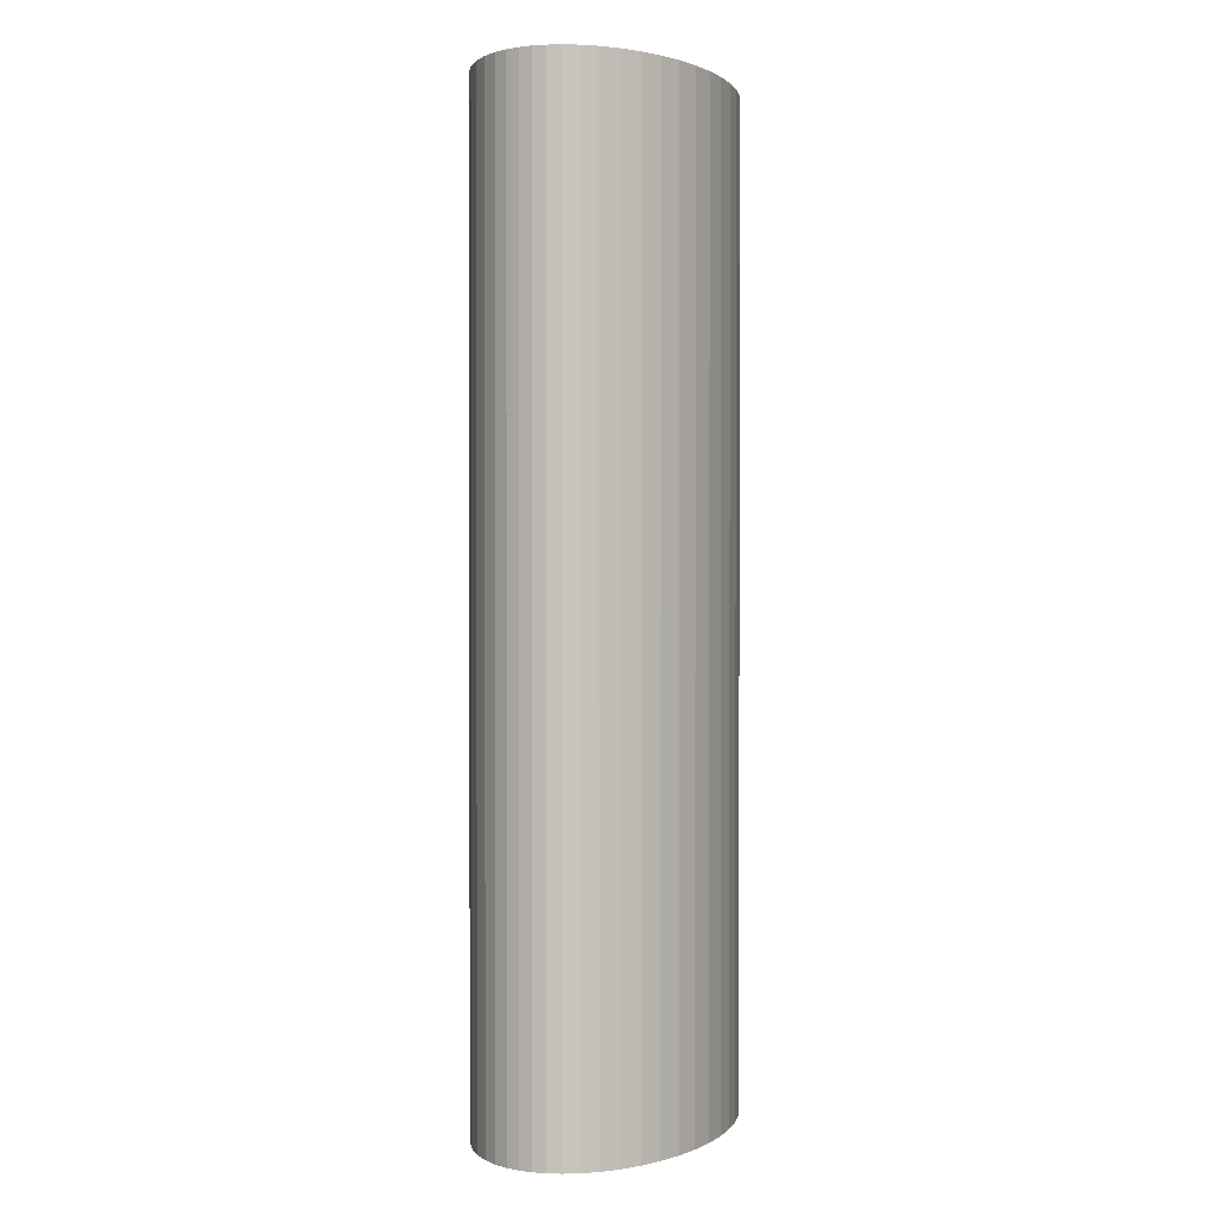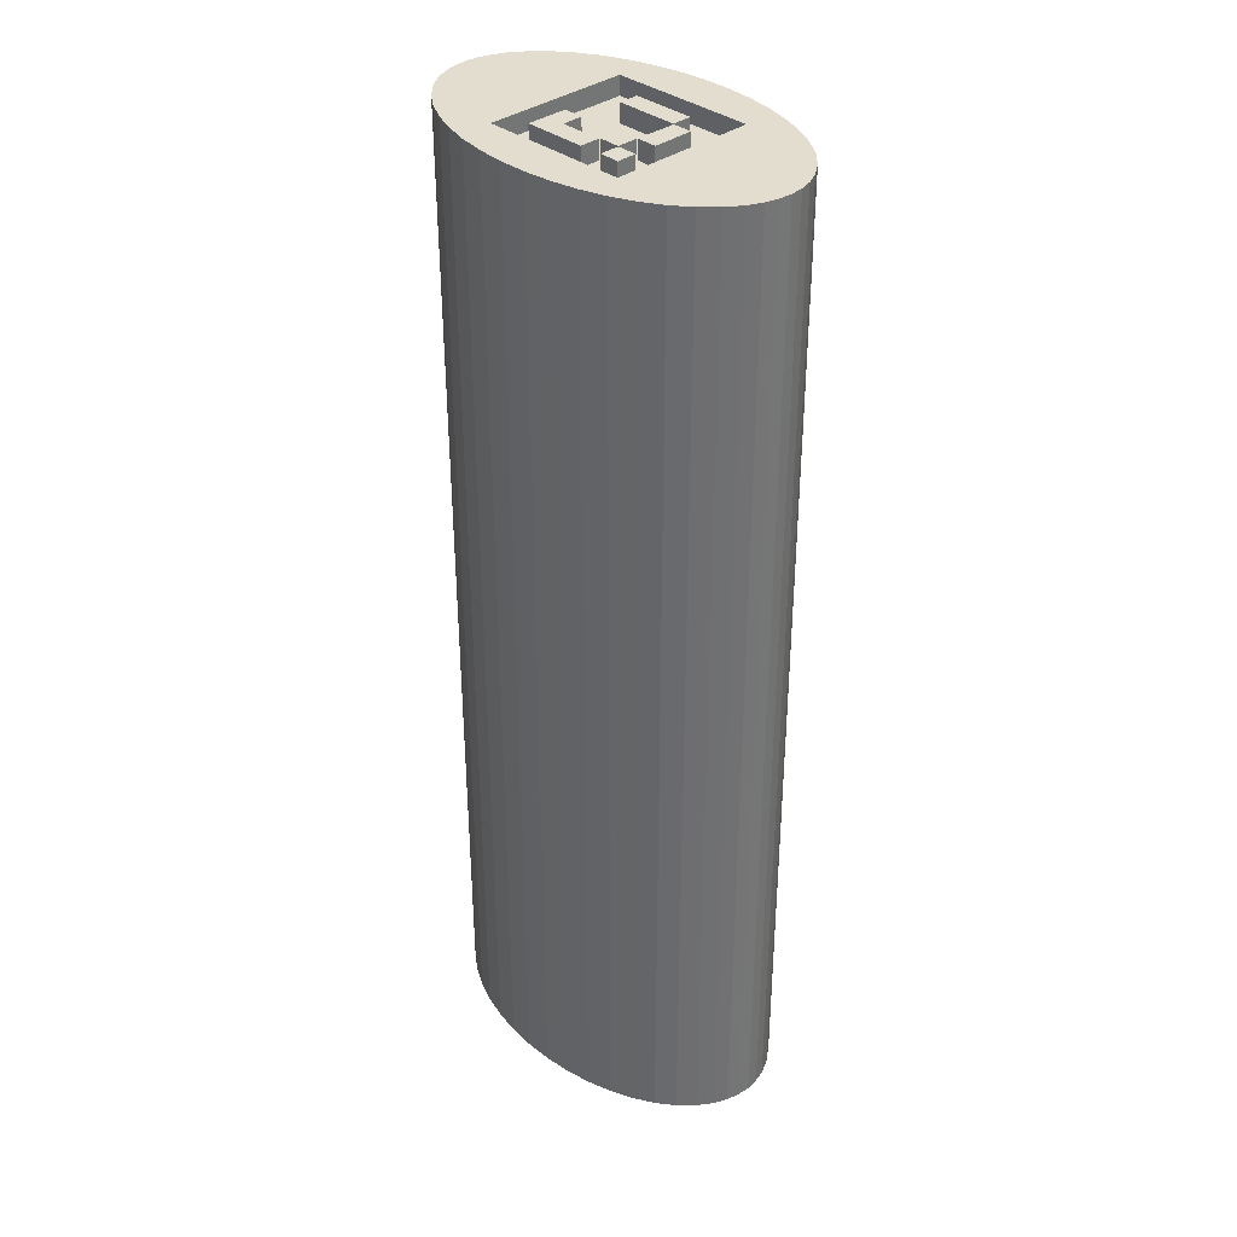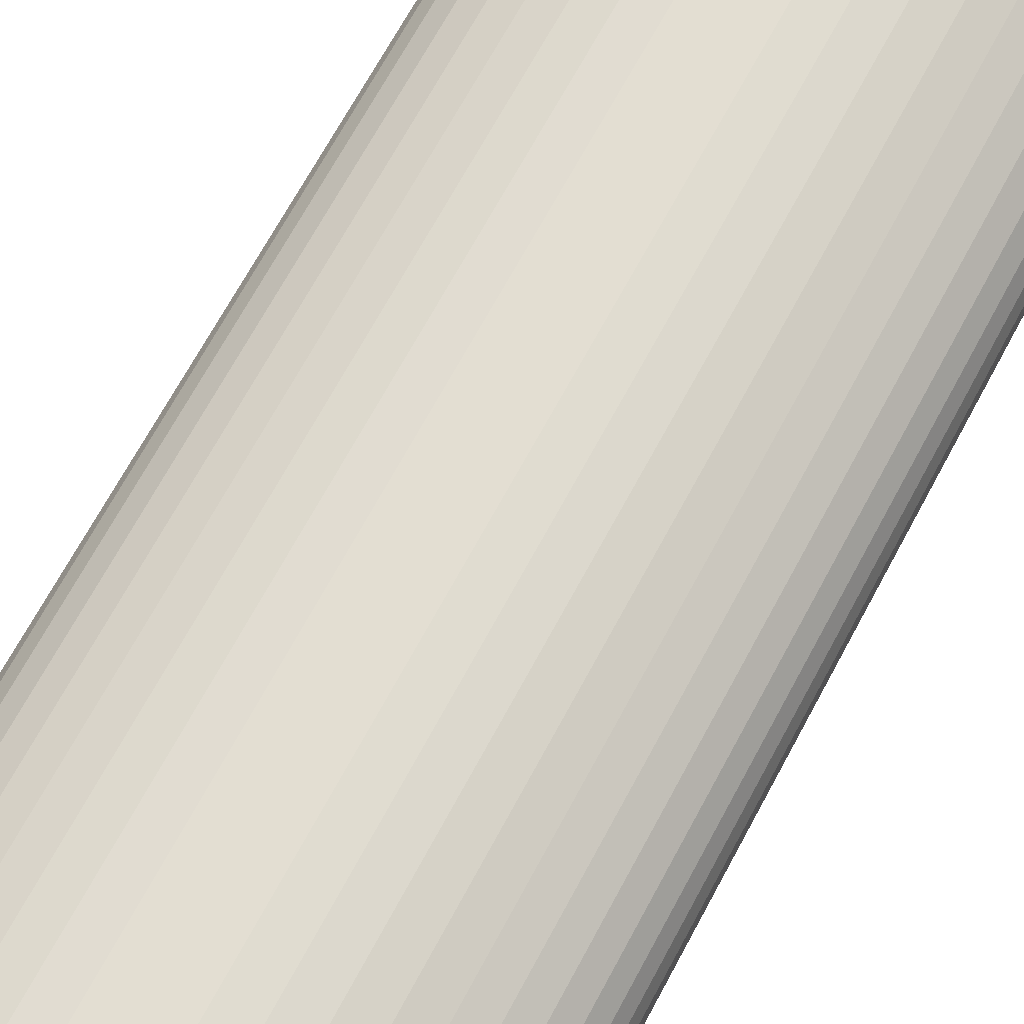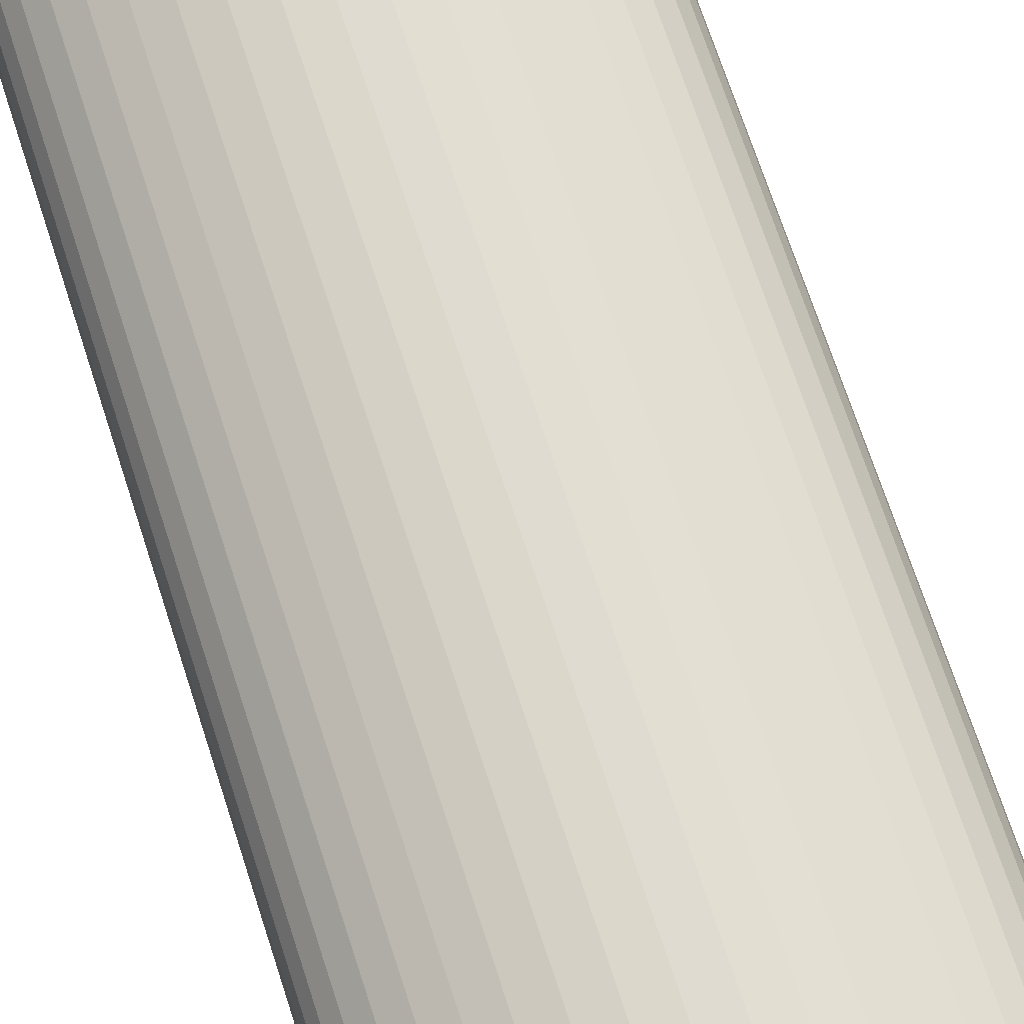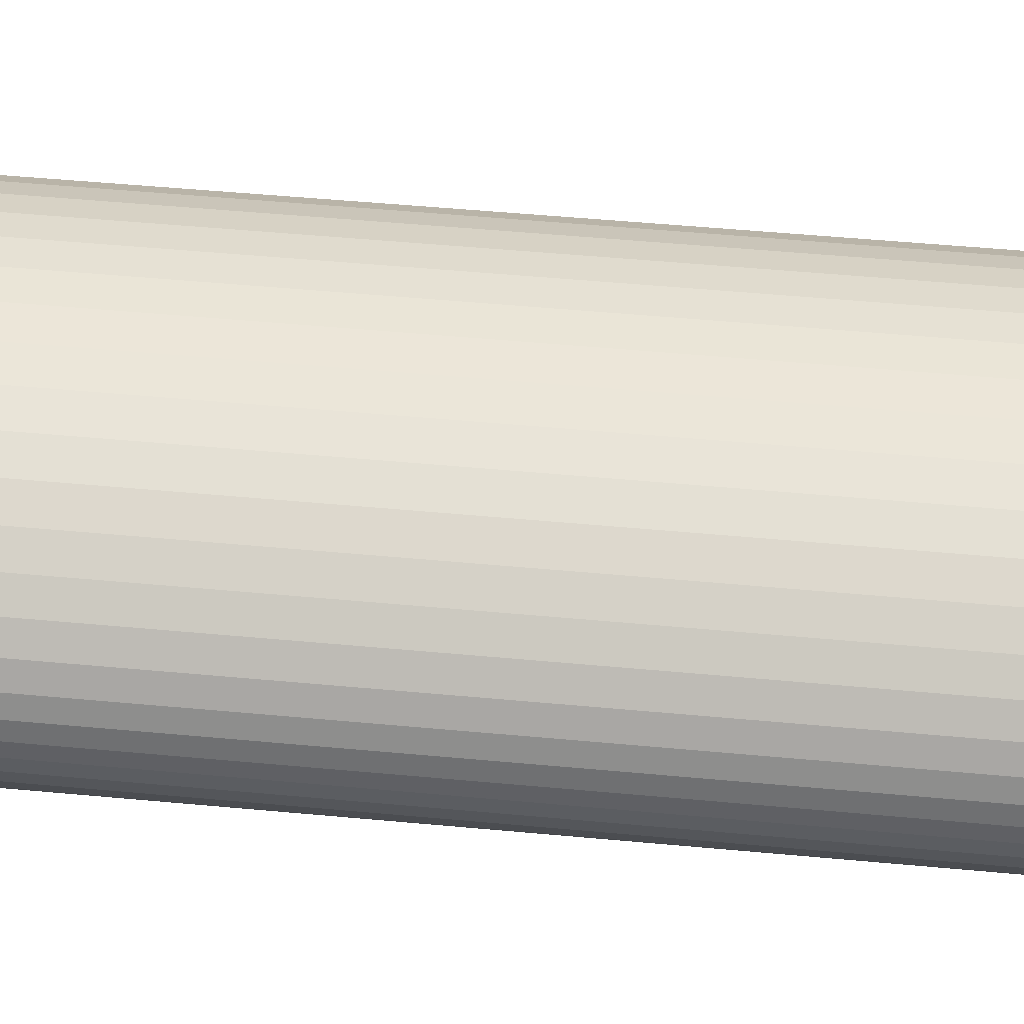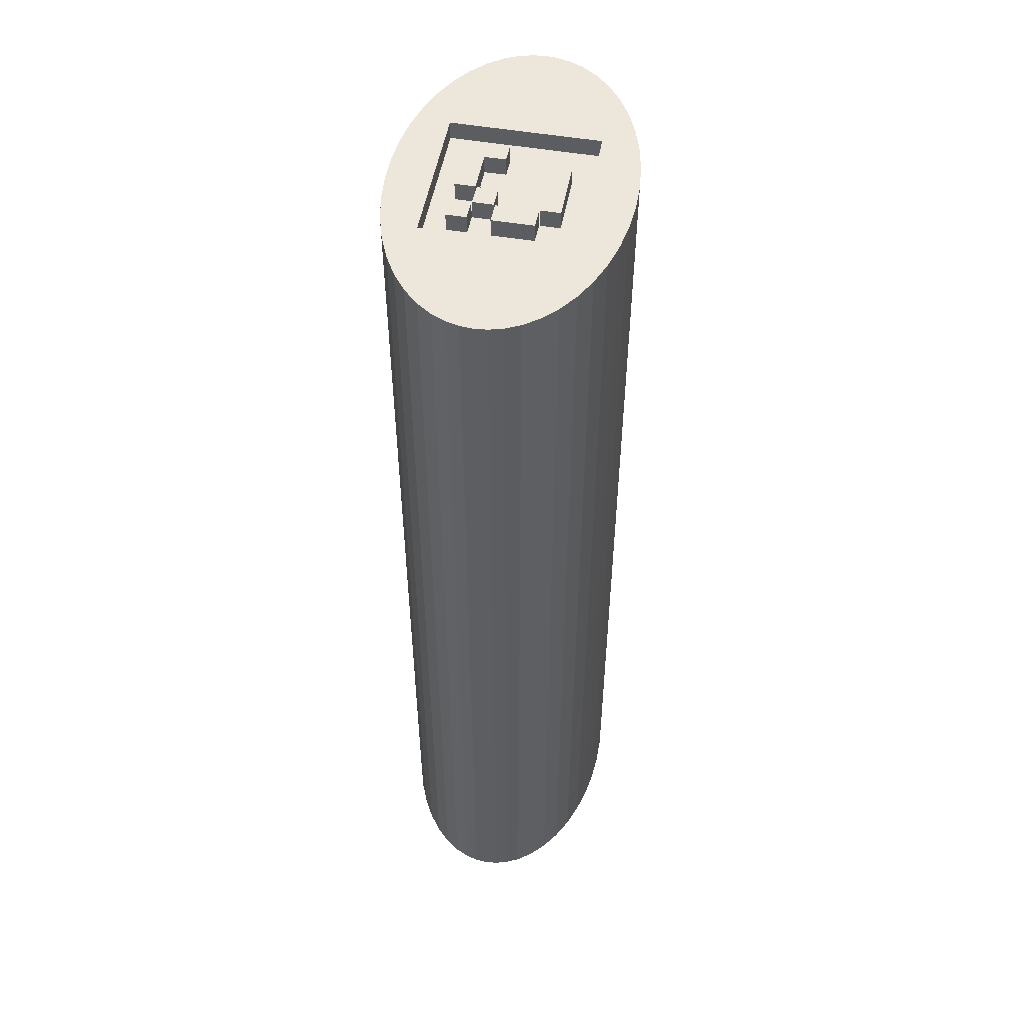
<metadata>
{"format":"obj","ext":"obj","renderer":"f3d","projection":"perspective","resolution":1024,"background":"white","views":[{"elev":1.0,"azim":-69.1,"up":"+Y"},{"elev":35.6,"azim":-134.6,"up":"+Y"},{"elev":67.7,"azim":28.1,"up":"+Z"},{"elev":70.2,"azim":-18.0,"up":"+Z"},{"elev":48.9,"azim":96.0,"up":"+Z"},{"elev":52.0,"azim":-79.7,"up":"+Y"}]}
</metadata>
<code>
o 20x12p5_ellipse
v 0.01989 0.105 0.001277
v 0.02 0 0
v 0.02 0.105 0
v 0.01988 0 -0.001369
v 0.01988 0.105 -0.001369
v 0.0195 0 -0.002773
v 0.0195 0.105 -0.002773
v 0.01881 0 -0.004243
v 0.01881 0.105 -0.004243
v 0.01771 0 -0.005806
v 0.01771 0.105 -0.005806
v 0.01618 0 -0.007348
v 0.01618 0.105 -0.007348
v 0.01431 0 -0.008735
v 0.01431 0.105 -0.008735
v 0.01213 0 -0.009938
v 0.01213 0.105 -0.009938
v 0.0097 0 -0.01093
v 0.0097 0.105 -0.01093
v 0.007064 0 -0.01169
v 0.007064 0.105 -0.01169
v 0.004279 0 -0.01221
v 0.004279 0.105 -0.01221
v 0.001404 0 -0.01247
v 0.001404 0.105 -0.01247
v -0.001501 0 -0.01247
v -0.001501 0.105 -0.01247
v -0.004374 0 -0.0122
v -0.004374 0.105 -0.0122
v -0.007155 0 -0.01167
v -0.007155 0.105 -0.01167
v -0.009784 0 -0.0109
v -0.009784 0.105 -0.0109
v -0.01221 0 -0.009901
v -0.01221 0.105 -0.009901
v -0.01437 0 -0.008692
v -0.01437 0.105 -0.008692
v -0.01624 0 -0.007299
v -0.01624 0.105 -0.007299
v -0.01776 0 -0.005752
v -0.01776 0.105 -0.005752
v -0.01884 0 -0.004192
v -0.01884 0.105 -0.004192
v -0.01952 0 -0.002725
v -0.01952 0.105 -0.002725
v -0.01989 0 -0.001323
v -0.01989 0.105 -0.001323
v -0.02 -0 4.5e-05
v -0.02 0.105 4.5e-05
v -0.01987 -0 0.001415
v -0.01987 0.105 0.001415
v -0.01948 -0 0.00282
v -0.01948 0.105 0.00282
v -0.01878 -0 0.004293
v -0.01878 0.105 0.004293
v -0.01767 -0 0.005859
v -0.01767 0.105 0.005859
v -0.01612 -0 0.007397
v -0.01612 0.105 0.007397
v -0.01424 -0 0.008779
v -0.01424 0.105 0.008779
v -0.01205 -0 0.009975
v -0.01205 0.105 0.009975
v -0.009614 -0 0.01096
v -0.009614 0.105 0.01096
v -0.006973 -0 0.01172
v -0.006973 0.105 0.01172
v -0.004184 -0 0.01222
v -0.004184 0.105 0.01222
v -0.001307 -0 0.01247
v -0.001307 0.105 0.01247
v 0.001598 -0 0.01246
v 0.001598 0.105 0.01246
v 0.004469 -0 0.01218
v 0.004469 0.105 0.01218
v 0.007245 -0 0.01165
v 0.007245 0.105 0.01165
v 0.009869 -0 0.01087
v 0.009869 0.105 0.01087
v 0.01229 -0 0.009864
v 0.01229 0.105 0.009864
v 0.01444 -0 0.008648
v 0.01444 0.105 0.008648
v 0.01629 -0 0.007249
v 0.01629 0.105 0.007249
v 0.0178 -0 0.005698
v 0.0178 0.105 0.005698
v 0.01887 -0 0.004142
v 0.01887 0.105 0.004142
v 0.01954 -0 0.002677
v 0.01954 0.105 0.002677
v 0.01989 -0 0.001277
v -0.00785 0.105 -0.00785
v -0.00785 0.105 0.00775
v 0.00775 0.105 0.0078
v 0.0078 0.105 -0.0078
v -0.00785 0.103 -0.00785
v -0.00785 0.103 -0.001125
v -0.00785 0.103 0.00775
v 0.0078 0.103 -0.0078
v -0.003375 0.103 -0.007836
v 0.00775 0.103 0.0078
v 0.007779 0.103 -0.001125
v -0.003375 0.103 0.007764
v -0.00555 0.103 -0.00555
v -0.00555 0.103 -0.00345
v -0.00345 0.103 -0.0034
v -0.003375 0.103 -0.001125
v -0.0034 0.103 -0.0055
v -0.00335 0.103 -0.0012
v -0.0012 0.103 -0.00115
v -0.00335 0.103 -0.00335
v -0.00115 0.103 -0.0033
v -0.0011 0.103 -0.00345
v -0.0011 0.103 -0.00555
v 0.0055 0.103 -0.0055
v 0.00545 0.103 -0.00115
v 0.00335 0.103 -0.0012
v 0.0033 0.103 -0.0034
v -0.00335 0.103 0.00545
v -0.00335 0.103 0.00335
v 0.00325 0.103 0.0055
v 0.0033 0.103 0.0034
v -0.00345 0.103 0.0033
v -0.00555 0.103 0.00325
v -0.00555 0.103 -0.0011
v -0.0034 0.103 -0.00105
v -0.00555 0.105 -0.00555
v -0.00555 0.105 -0.00345
v -0.0034 0.105 -0.0055
v -0.00345 0.105 -0.0034
v -0.0011 0.105 -0.00555
v -0.0011 0.105 -0.00345
v 0.0055 0.105 -0.0055
v 0.00545 0.105 -0.00115
v 0.00335 0.105 -0.0012
v 0.0033 0.105 -0.0034
v -0.00335 0.105 -0.00335
v -0.00335 0.105 -0.0012
v -0.00115 0.105 -0.0033
v -0.0012 0.105 -0.00115
v -0.00555 0.105 -0.0011
v -0.00555 0.105 0.00325
v -0.0034 0.105 -0.00105
v -0.00345 0.105 0.0033
v -0.00335 0.105 0.00335
v -0.00335 0.105 0.00545
v 0.0033 0.105 0.0034
v 0.00325 0.105 0.0055
f 1 2 3
f 3 2 4
f 3 4 5
f 5 4 6
f 5 6 7
f 7 6 8
f 7 8 9
f 9 8 10
f 9 10 11
f 11 10 12
f 11 12 13
f 13 12 14
f 13 14 15
f 15 14 16
f 15 16 17
f 17 16 18
f 17 18 19
f 19 18 20
f 19 20 21
f 21 20 22
f 21 22 23
f 23 22 24
f 23 24 25
f 25 24 26
f 25 26 27
f 27 26 28
f 27 28 29
f 29 28 30
f 29 30 31
f 31 30 32
f 31 32 33
f 33 32 34
f 33 34 35
f 35 34 36
f 35 36 37
f 37 36 38
f 37 38 39
f 39 38 40
f 39 40 41
f 41 40 42
f 41 42 43
f 43 42 44
f 43 44 45
f 45 44 46
f 45 46 47
f 47 46 48
f 47 48 49
f 49 48 50
f 49 50 51
f 51 50 52
f 51 52 53
f 53 52 54
f 53 54 55
f 55 54 56
f 55 56 57
f 57 56 58
f 57 58 59
f 59 58 60
f 59 60 61
f 61 60 62
f 61 62 63
f 63 62 64
f 63 64 65
f 65 64 66
f 65 66 67
f 67 66 68
f 67 68 69
f 69 68 70
f 69 70 71
f 71 70 72
f 71 72 73
f 73 72 74
f 73 74 75
f 75 74 76
f 75 76 77
f 77 76 78
f 77 78 79
f 79 78 80
f 79 80 81
f 81 80 82
f 81 82 83
f 83 82 84
f 83 84 85
f 85 84 86
f 85 86 87
f 87 86 88
f 87 88 89
f 89 88 90
f 89 90 91
f 91 90 92
f 91 92 1
f 1 92 2
f 93 63 94
f 94 63 65
f 94 65 67
f 67 69 94
f 94 69 71
f 94 71 95
f 95 71 73
f 95 73 75
f 95 17 96
f 96 17 19
f 96 19 21
f 21 23 96
f 96 23 25
f 96 25 93
f 93 25 27
f 93 27 29
f 75 77 95
f 95 77 79
f 95 79 17
f 17 79 81
f 17 81 15
f 15 81 83
f 15 83 13
f 13 83 85
f 13 85 11
f 11 85 87
f 11 87 89
f 5 7 3
f 3 7 9
f 3 9 11
f 89 91 11
f 11 91 1
f 11 1 3
f 29 31 93
f 93 31 33
f 93 33 63
f 63 33 35
f 63 35 61
f 61 35 37
f 61 37 59
f 59 37 39
f 59 39 57
f 57 39 41
f 57 41 55
f 55 41 43
f 55 43 53
f 53 43 45
f 53 45 51
f 51 45 47
f 51 47 49
f 26 24 72
f 72 24 22
f 72 22 74
f 74 22 20
f 74 20 76
f 76 20 18
f 76 18 78
f 78 18 16
f 78 16 80
f 80 16 14
f 80 14 82
f 82 14 12
f 82 12 84
f 84 12 10
f 4 2 6
f 6 2 8
f 90 88 10
f 10 88 86
f 10 86 84
f 8 2 10
f 10 2 92
f 10 92 90
f 72 70 26
f 26 70 68
f 26 68 28
f 28 68 66
f 28 66 30
f 30 66 64
f 30 64 32
f 32 64 62
f 32 62 34
f 34 62 60
f 34 60 36
f 36 60 58
f 36 58 38
f 38 58 56
f 38 56 40
f 40 56 54
f 40 54 42
f 42 54 52
f 42 52 44
f 44 52 50
f 44 50 46
f 46 50 48
f 97 93 98
f 98 93 94
f 98 94 99
f 100 96 101
f 101 96 93
f 101 93 97
f 102 95 103
f 103 95 96
f 103 96 100
f 95 102 94
f 94 102 104
f 94 104 99
f 101 97 105
f 105 97 106
f 106 97 98
f 106 98 107
f 107 98 108
f 107 108 109
f 110 108 111
f 111 108 103
f 105 109 101
f 101 109 108
f 101 108 112
f 112 108 110
f 112 113 114
f 112 114 101
f 101 114 115
f 101 115 100
f 100 115 116
f 100 116 103
f 103 116 117
f 103 117 111
f 111 117 118
f 111 118 113
f 113 118 119
f 113 119 114
f 104 120 121
f 120 104 122
f 122 104 102
f 122 102 123
f 123 102 103
f 123 103 121
f 121 103 108
f 121 108 104
f 104 108 124
f 104 124 99
f 99 124 125
f 99 125 98
f 98 125 126
f 98 126 108
f 108 126 127
f 108 127 124
f 105 106 128
f 128 106 129
f 109 105 130
f 130 105 128
f 107 109 131
f 131 109 130
f 106 107 129
f 129 107 131
f 115 114 132
f 132 114 133
f 116 115 134
f 134 115 132
f 117 116 135
f 135 116 134
f 118 117 136
f 136 117 135
f 119 118 137
f 137 118 136
f 114 119 133
f 133 119 137
f 112 110 138
f 138 110 139
f 113 112 140
f 140 112 138
f 111 113 141
f 141 113 140
f 110 111 139
f 139 111 141
f 126 125 142
f 142 125 143
f 127 126 144
f 144 126 142
f 124 127 145
f 145 127 144
f 125 124 143
f 143 124 145
f 121 120 146
f 146 120 147
f 123 121 148
f 148 121 146
f 122 123 149
f 149 123 148
f 120 122 147
f 147 122 149
f 143 145 142
f 142 145 144
f 139 141 138
f 138 141 140
f 136 135 137
f 137 135 134
f 137 134 133
f 133 134 132
f 129 131 128
f 128 131 130
f 147 149 146
f 146 149 148

</code>
